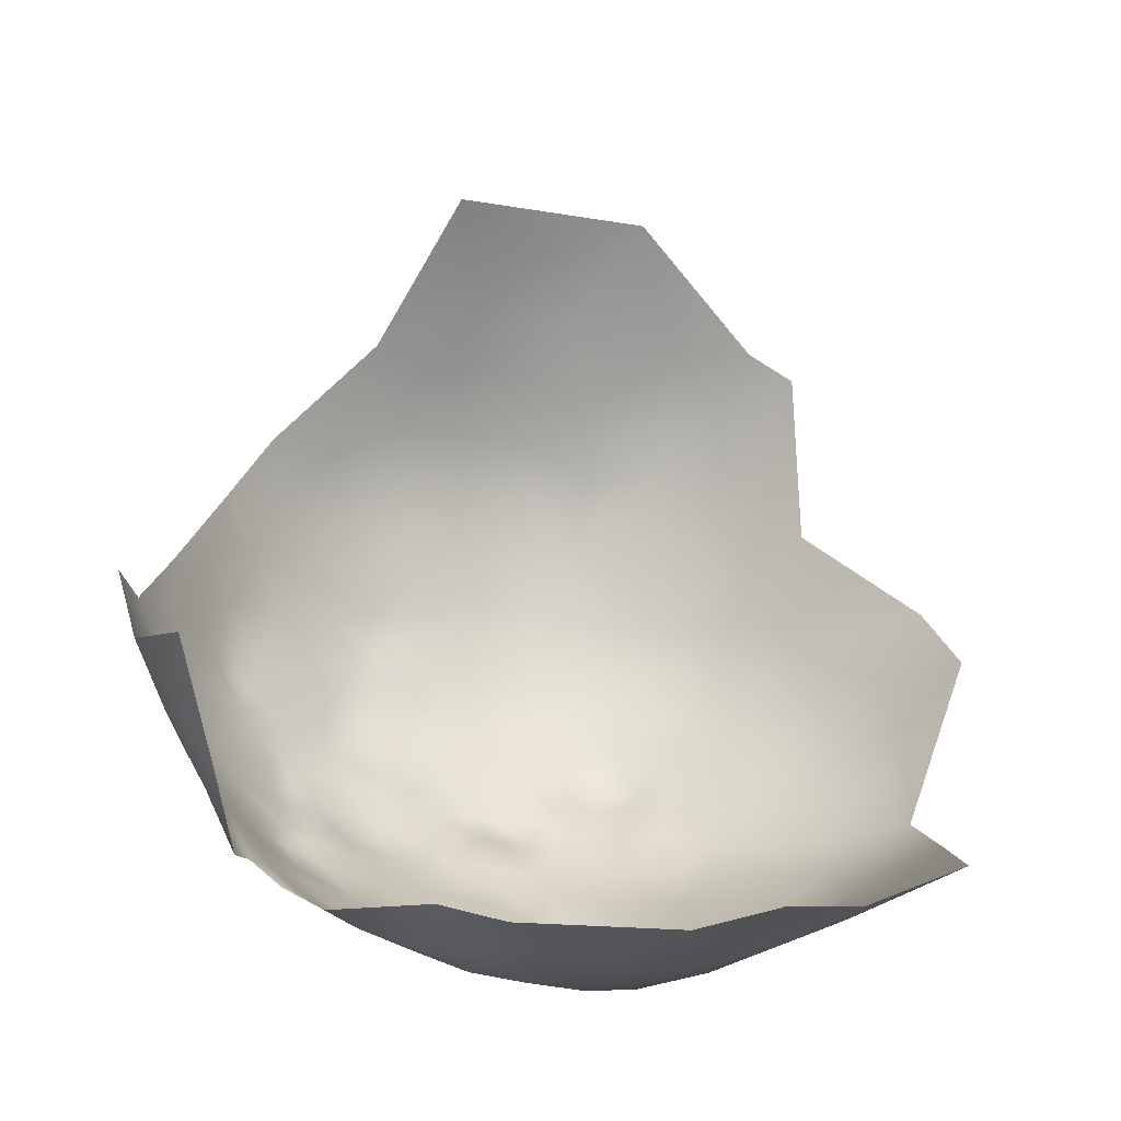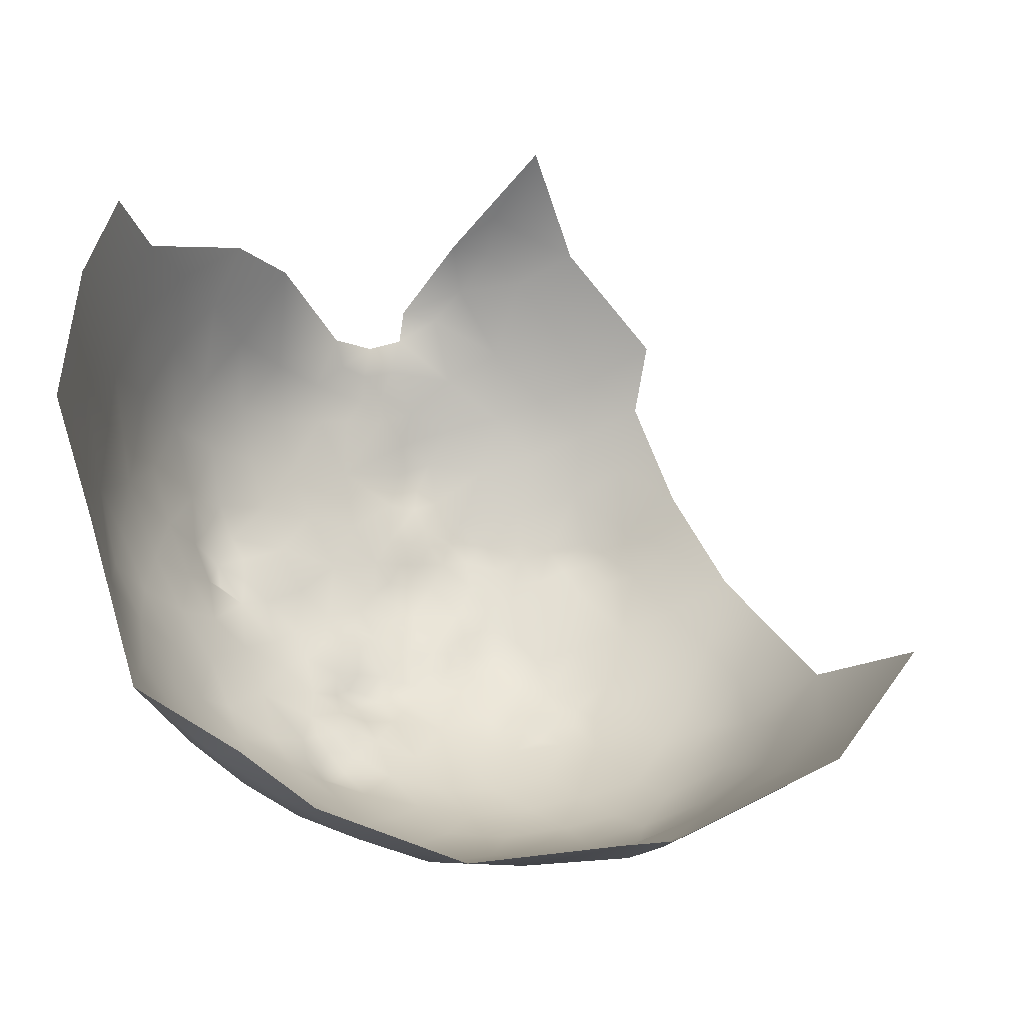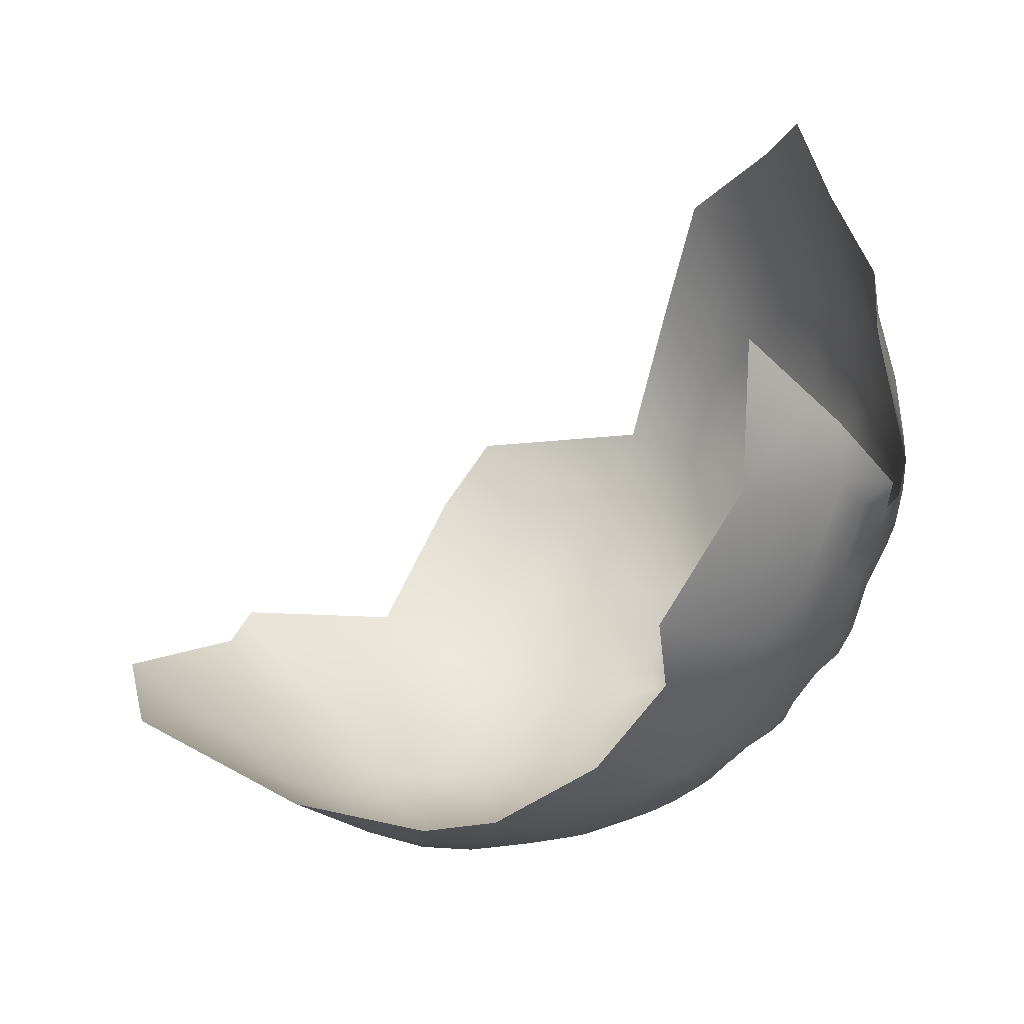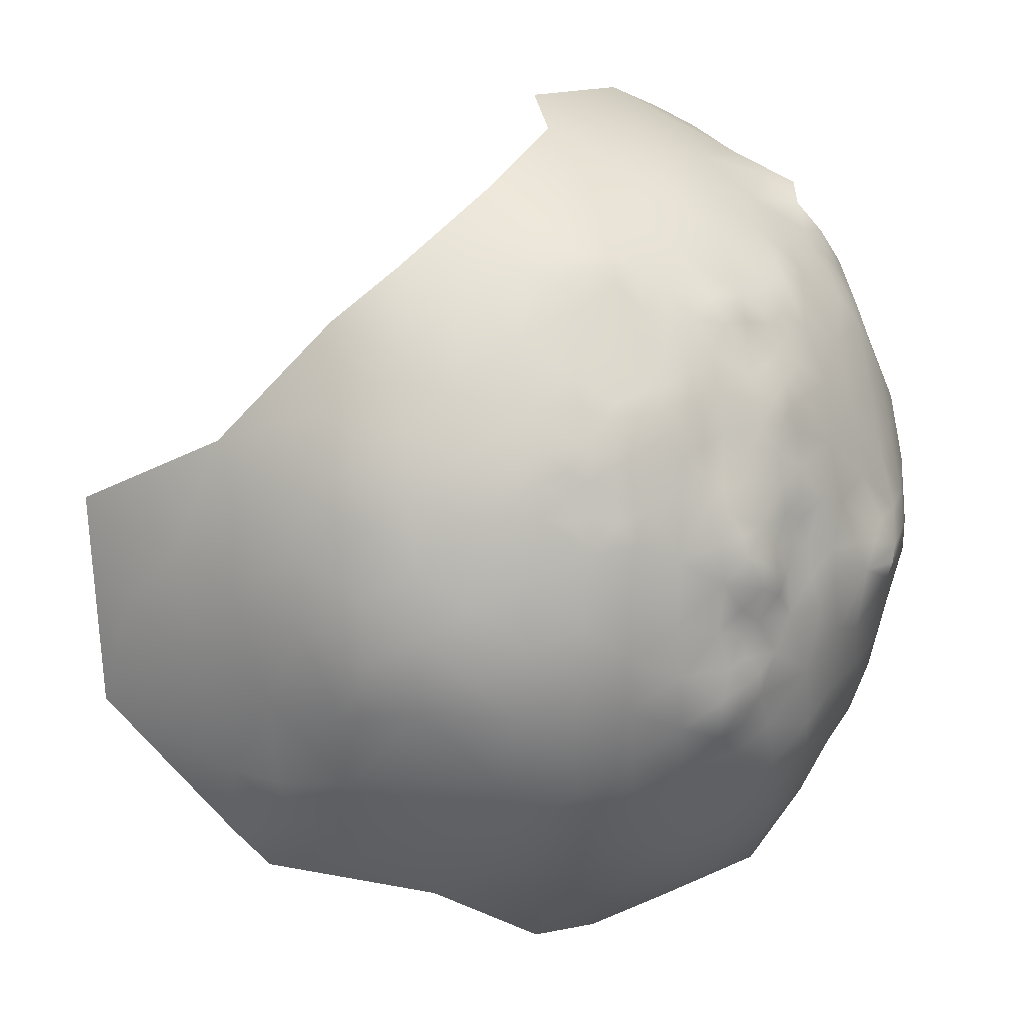
<metadata>
{"format":"obj","ext":"obj","renderer":"f3d","projection":"perspective","resolution":1024,"background":"white","views":[{"elev":77.6,"azim":-91.4,"up":"+Z"},{"elev":11.5,"azim":26.8,"up":"+Z"},{"elev":32.2,"azim":164.6,"up":"+Z"},{"elev":29.4,"azim":178.5,"up":"+Y"}]}
</metadata>
<code>
v -362.3 -121 416.7
v -363.2 -125.4 416.2
v -365.5 -119.7 419.8
v -361.8 -117 417.3
v -359 -118.9 414.2
v -362 -113.3 419.9
v -358.5 -114.2 415.3
v -357.8 -109.6 417.7
v -361.4 -109 422.5
v -360.3 -104.9 424
v -358.7 -106 420.4
v -358 -102.3 423
v -356.8 -98.78 426.9
v -354.1 -98.96 422.3
v -359.7 -101.5 427.1
v -362.9 -105.5 428.1
v -362.2 -101.2 431.8
v -353.3 -95.57 426.6
v -354.8 -105.1 417.9
v -358.7 -98.37 430.9
v -360 -122.9 413.7
v -357.2 -122.7 410.1
v -359.5 -127 411.2
v -357.9 -129.7 407.7
v -352.5 -107.7 414.5
v -348.7 -104.6 414.5
v -348.5 -108.3 411.9
v -345.4 -101.6 413.9
v -345.5 -105.1 411.3
v -345.5 -108.8 408.7
v -341.9 -109.8 405.3
v -345.6 -112.9 405.7
v -349.4 -114.8 406.9
v -342.4 -105.3 408.2
v -338.4 -106.1 405.6
v -339 -102.2 408.3
v -342.7 -101.6 410.9
v -348 -118.5 404.1
v -351.5 -118 406
v -348.4 -111 408.9
v -352.6 -111.4 411.9
v -335.4 -102.9 405.8
v -334.8 -106.4 403.4
v -336 -110.8 401.4
v -331.3 -104.1 403.5
v -331.4 -108.2 401.3
v -331.7 -112 399.2
v -327.4 -105.9 401.6
v -327.5 -110.2 399.6
v -327.4 -115.1 396.8
v -323.6 -107.8 399.8
v -323.7 -104 401.8
v -319.8 -105.4 400.3
v -319.9 -110.1 397.8
v -316.1 -106.9 398.9
v -310.9 -110.3 397.4
v -315.6 -103.3 401.2
v -320.6 -101.6 402.6
v -326.9 -101 404.4
v -324.3 -111.2 398
v -335.7 -99.2 408.5
v -332.1 -100.4 406.1
v -331.8 -96.82 409.5
v -336.6 -95.99 412.6
v -339.8 -98.69 411.1
v -340.7 -95.92 414.6
v -343.4 -98.58 414.7
v -343.8 -95.23 418.2
v -339.6 -92.49 418.6
v -334.5 -115.4 398.4
v -352.5 -121.3 404.7
v -348.5 -124.4 402.3
v -347.7 -99.17 417.8
v -343.2 -91.89 421.5
v -347.5 -94.46 422.3
v -340.4 -89.27 422.8
v -344.1 -89.58 425.2
v -340.4 -86.47 427.1
v -354.6 -118.3 408.9
v -360.9 -97.69 434.5
v -364 -97.53 438
v -357.6 -94.93 433.3
v -360.2 -94.45 436.9
v -336 -86.97 423.1
v -332.3 -83.81 425.1
v -327.8 -85.54 421.2
v -332.1 -81.74 427.6
v -335.9 -82.96 428.6
v -328.9 -79.64 430.2
v -328 -81.83 426
v -323.9 -80.06 427.7
v -323.1 -82.73 423.3
v -322.2 -77.39 433.5
v -318 -81.19 425.1
v -363.9 -130.5 414.3
v -354.9 -126.9 404.5
v -354.6 -133.4 405.6
v -355.3 -123.2 406.3
v -351.4 -130 403.4
v -351.4 -134.4 402.9
v -352.7 -138.5 403.1
v -347.8 -131.9 400.7
v -352 -142.5 400.8
v -354.9 -141.6 403.2
v -355.2 -146.3 403.7
v -348.4 -142.8 397.3
v -351.2 -146.7 399.3
v -348.6 -150.4 398
v -351.5 -155.7 401.6
v -349.5 -138.1 399.4
v -357.1 -152.9 405.4
v -348.2 -147 396.7
v -352.1 -150.1 401.3
v -357.5 -125.8 407.7
v -360.1 -134.4 409
v -357.5 -139.5 406.1
v -347.2 -88.23 429.3
v -356 -95.96 430.1
v -365.5 -136 413.5
v -368.3 -133.9 417.9
v -357.1 -90.91 437.9
v -361 -91.98 440.1
v -359.6 -89.33 445.3
v -364.3 -92.66 449.1
v -360.9 -89.02 450.6
v -363.1 -90.29 455.7
v -356.7 -85.75 451.9
v -367.6 -95.21 454.1
v -367.8 -93.72 459.4
v -370.5 -97.02 458.4
v -370.5 -96.04 463.3
v -366.6 -91.6 463.9
v -370.3 -94 468.7
v -366.2 -89.33 469.9
v -366.1 -87.79 475.4
v -364 -93.6 443.6
v -352.7 -89.51 433.6
v -372.1 -100.4 454.8
v -373.4 -100.4 460.1
v -375.5 -105.1 455.3
v -376.2 -104.9 462.3
v -373.2 -99.87 465.6
v -353.5 -92.96 430.3
v -350.1 -91.7 426.6
v -351.3 -89.98 429.8
v -374.2 -100.6 471
v -370.8 -132 420.8
v -372.5 -130.4 424.5
v -367.9 -128.1 418.9
v -360.3 -85.54 473.9
v -355.5 -83.45 479.8
v -349.9 -81.94 487.2
v -344.9 -78.11 481.5
v -348 -83.48 494.8
v -343.6 -79.84 491.6
v -338.6 -83.73 507.4
v -355.5 -86.45 488.9
v -335.5 -74.53 486.9
v -376.4 -132.2 428.6
v -379.4 -136 427.7
v -377.7 -130.5 432.2
v -373.8 -128.1 429.3
v -380.3 -135.1 431.6
v -379.1 -140.1 429.8
v -380.4 -130.2 436
v -382.6 -130.4 442.2
v -384.2 -137.5 444.6
v -382.7 -135.3 438.1
v -381.7 -140.6 436.9
v -374.8 -135.7 425
v -308.4 -132.4 389.7
v -270.6 -158.5 403.5
v -270.3 -172.2 405.3
v -278.1 -157.8 398.8
v -280.7 -166.2 399
v -275.7 -179.6 406.1
v -383.5 -158.4 451.4
v -264.9 -139.3 408
v -365.6 -172.1 419.7
v -371.2 -173.2 430.3
v -359.8 -180 416.4
v -366.1 -180.1 425.4
v -358.9 -170.8 410.8
v -365.1 -164.2 414.8
v -351.1 -178.1 408.8
v -351.2 -167.8 404.8
v -358.5 -161.8 407.6
v -364.3 -156.8 411.6
v -343.2 -164.1 399.7
v -334.7 -170.5 397.9
v -334.7 -160.4 394.8
v -342.8 -154.7 396.6
v -334.1 -150.8 393.1
v -325.6 -166.5 394
v -324.2 -179.2 399.4
v -316.4 -162.5 391.6
v -314.8 -172 394.7
v -325.5 -156.1 391.5
v -313.2 -152.3 389.9
v -333.5 -141.5 392.7
v -341.9 -137.3 396
v -325.6 -136.4 390.8
v -325.1 -146.4 390.4
v -326.1 -126.4 392.7
v -333.8 -132.6 393.1
v -333.9 -123.3 395.7
v -316.3 -140.1 389.1
v -341.1 -119 400.4
v -341.1 -128.8 397.4
v -342 -146.5 395.2
v -343.1 -174.7 402.9
v -342.5 -185.5 408.3
v -335 -180.7 402.3
v -350.8 -188.8 415.3
v -332 -192 409.6
v -341.7 -195.6 416.4
v -302.9 -180.8 399.1
v -370.3 -164.6 424.2
v -376.3 -173.2 440
v -370.3 -182.9 439.4
v -372.2 -186.9 457.7
v -365.1 -195.3 453.8
v -376.3 -164.8 433.7
v -320 -199.7 411.6
v -330.4 -205 420.8
v -363.6 -146.7 411.7
v -369.4 -154.5 419.1
v -374.8 -155.6 427.9
v -378.3 -147.7 432.4
v -382.3 -147.9 441.8
v -373.5 -146.9 424.7
v -379.5 -156.4 437.6
v -379.7 -166 443.4
v -377.8 -175 453.7
v -385.7 -147.3 451.8
v -384.9 -151 466.3
v -386.3 -139.4 458.4
v -384.4 -142 473.9
v -385.1 -131 465.7
v -384.4 -130.1 453.1
v -381.5 -132.2 481
v -383.1 -121.5 460
v -381.7 -123.3 473
v -379.6 -113.4 467.3
v -375 -117.7 485.9
v -381.1 -121.6 449.6
v -378.2 -121.7 440.6
v -378.3 -128.3 491.4
v -374.2 -122.3 432.8
v -373 -113.8 437.9
v -376.9 -113.5 446.8
v -379.6 -113.4 456.4
v -370.7 -103.7 444.9
v -367.3 -106.2 435
v -367.6 -113.7 428.5
v -369.7 -122.8 425.3
v -377.5 -178.1 473
v -377.4 -178.5 491.7
v -380.2 -165.6 486.2
v -382.5 -154 481.7
v -381.3 -142.6 487.1
v -369.6 -143 418.8
v -382 -163.6 471.9
v -262.9 -124 413.5
v -273.2 -115.4 409.5
v -283 -118 401.1
v -283.4 -130.1 397.2
v -292.6 -122.2 395.2
v -292.5 -112 399.7
v -272.2 -127.2 405.3
v -283.3 -107.7 406.3
v -270.4 -105.9 416.7
v -292.8 -132.6 392.5
v -300.7 -127.7 391.8
v -301.1 -139.7 390.2
v -309.6 -122.4 392.4
v -300.8 -117.5 395.4
v -289.4 -142.1 392.9
v -289.8 -155.6 394.6
v -277.4 -143.2 400
v -300.2 -107.9 399.7
v -291.9 -104.5 403.7
v -288.8 -97.72 411.2
v -288.3 -87.97 421.1
v -298.6 -90.08 415.1
v -298.7 -81.14 426
v -308.1 -85.31 419.5
v -308.1 -93.2 410
v -299.1 -99.03 405.9
v -308.1 -102.2 402.5
v -317.7 -128.7 390.8
v -318.2 -118.5 394.1
v -317.5 -88.54 415.7
v -317.2 -96.95 406.5
v -325.5 -93.32 411.8
v -333 -91.5 416.4
v -310.3 -78.65 430.1
v -298.8 -168.8 395.6
v -254.1 -134.8 416.6
v -249.5 -153.4 416.7
v -247.5 -121.6 427.4
v -358.2 -194.2 425.2
v -332.7 -74.21 451
v -332.7 -77.64 439.3
v -341.7 -78.36 446.5
v -341.3 -75.8 457.7
v -331.5 -72.39 462
v -323 -70.32 456.2
v -324.3 -73.73 444.4
v -342.6 -83.03 435.9
v -350.6 -84.33 443.6
v -349.2 -80.24 453.9
v -313.2 -73.64 439.8
v -338.2 -74.81 471.1
v -349.6 -79.59 467.1
v -357.4 -85.05 461.9
v -321.1 -69.12 468.7
v -378.1 -166.4 502.8
v -380.3 -153.8 493.8
v -370.2 -196.3 473.5
f 118 20 82
f 30 40 27
f 143 137 145
f 40 30 32
f 104 101 103
f 29 30 27
f 29 27 26
f 22 114 23
f 9 8 6
f 20 80 82
f 22 98 114
f 24 23 114
f 48 45 59
f 83 80 81
f 52 51 48
f 42 35 36
f 42 43 35
f 61 42 36
f 30 31 32
f 29 26 28
f 45 46 43
f 37 36 34
f 51 52 53
f 34 35 31
f 34 36 35
f 6 7 4
f 118 13 20
f 44 43 46
f 65 36 37
f 11 19 8
f 13 118 18
f 40 32 33
f 5 4 7
f 62 61 63
f 51 60 49
f 51 54 60
f 7 6 8
f 62 42 61
f 12 11 10
f 48 51 49
f 38 39 33
f 68 67 73
f 48 46 45
f 22 23 21
f 53 54 51
f 82 80 83
f 46 48 49
f 41 27 40
f 59 52 48
f 100 99 102
f 84 78 88
f 27 25 26
f 27 41 25
f 96 114 98
f 10 15 12
f 10 16 15
f 76 69 74
f 29 37 34
f 29 28 37
f 122 121 83
f 44 47 70
f 17 80 20
f 143 18 118
f 47 44 46
f 61 36 65
f 61 65 64
f 74 68 75
f 74 69 68
f 55 53 57
f 50 49 60
f 58 53 52
f 57 53 58
f 107 106 112
f 107 103 106
f 108 107 112
f 108 113 107
f 139 130 138
f 55 54 53
f 9 11 8
f 9 10 11
f 63 61 64
f 30 29 34
f 30 34 31
f 3 4 1
f 86 85 90
f 66 64 65
f 97 99 100
f 66 67 68
f 15 16 17
f 110 106 103
f 110 103 101
f 62 59 45
f 140 139 138
f 45 43 42
f 45 42 62
f 38 72 71
f 38 71 39
f 47 49 50
f 47 46 49
f 77 76 74
f 167 166 168
f 67 37 28
f 13 12 15
f 13 14 12
f 98 22 79
f 92 86 90
f 76 77 78
f 76 78 84
f 141 139 140
f 1 4 5
f 1 5 21
f 94 92 91
f 85 88 87
f 85 84 88
f 144 18 143
f 144 143 145
f 2 1 21
f 91 92 90
f 73 67 28
f 66 68 69
f 73 75 68
f 71 98 79
f 71 79 39
f 120 147 149
f 89 91 90
f 131 132 129
f 90 87 89
f 90 85 87
f 107 113 105
f 20 13 15
f 20 15 17
f 131 129 130
f 18 14 13
f 65 37 67
f 65 67 66
f 159 148 170
f 168 166 165
f 160 164 163
f 133 134 132
f 144 145 117
f 123 122 136
f 2 95 149
f 105 103 107
f 105 104 103
f 162 159 161
f 159 163 161
f 120 95 119
f 120 149 95
f 108 109 113
f 123 136 124
f 123 124 125
f 24 114 96
f 24 97 115
f 121 82 83
f 143 118 82
f 89 93 91
f 163 165 161
f 148 159 162
f 124 126 125
f 142 139 141
f 124 128 126
f 111 113 109
f 111 105 113
f 110 101 100
f 122 83 81
f 131 133 132
f 97 100 101
f 128 130 129
f 126 128 129
f 5 22 21
f 82 121 137
f 82 137 143
f 131 130 139
f 131 139 142
f 97 116 115
f 2 21 23
f 71 96 98
f 97 96 99
f 97 24 96
f 116 101 104
f 116 97 101
f 170 148 147
f 95 2 23
f 110 100 102
f 44 35 43
f 50 70 47
f 5 79 22
f 73 28 26
f 59 58 52
f 136 122 81
f 168 165 163
f 38 33 32
f 25 8 19
f 3 1 2
f 79 33 39
f 26 25 19
f 77 74 75
f 169 167 168
f 117 145 137
f 9 16 10
f 12 19 11
f 3 6 4
f 41 40 33
f 77 144 117
f 77 75 144
f 72 96 71
f 72 99 96
f 117 78 77
f 44 31 35
f 75 18 144
f 148 149 147
f 23 24 115
f 64 66 69
f 64 69 296
f 163 159 170
f 123 125 127
f 17 81 80
f 72 102 99
f 84 69 76
f 294 57 58
f 155 153 152
f 169 168 163
f 169 163 164
f 41 8 25
f 41 7 8
f 296 63 64
f 164 160 170
f 128 138 130
f 208 72 38
f 56 54 55
f 86 84 85
f 126 127 125
f 254 17 16
f 123 121 122
f 63 59 62
f 41 33 79
f 56 55 57
f 56 57 290
f 94 91 93
f 95 115 119
f 95 23 115
f 142 146 133
f 142 133 131
f 296 69 84
f 205 201 209
f 75 73 14
f 75 14 18
f 50 60 54
f 210 108 112
f 210 192 108
f 210 112 106
f 200 201 205
f 200 205 202
f 3 2 149
f 152 151 157
f 250 249 247
f 105 116 104
f 204 205 206
f 204 202 205
f 295 63 296
f 210 200 193
f 250 254 255
f 206 208 70
f 256 3 149
f 251 250 247
f 210 201 200
f 250 251 253
f 250 253 254
f 242 252 246
f 246 251 247
f 229 231 228
f 229 169 164
f 206 209 208
f 206 205 209
f 256 162 249
f 276 291 292
f 154 155 152
f 184 188 187
f 184 187 183
f 154 152 157
f 141 146 142
f 199 203 207
f 201 106 110
f 201 210 106
f 183 187 186
f 89 87 88
f 203 202 207
f 228 231 227
f 126 129 132
f 249 255 256
f 249 250 255
f 150 134 135
f 226 188 227
f 277 268 274
f 193 192 210
f 193 191 192
f 252 251 246
f 256 149 148
f 256 148 162
f 201 102 209
f 201 110 102
f 310 311 305
f 293 294 295
f 293 288 294
f 249 162 161
f 229 228 232
f 155 158 153
f 211 186 189
f 312 305 311
f 203 200 202
f 198 191 193
f 185 186 211
f 227 231 262
f 227 262 226
f 211 189 190
f 120 170 147
f 275 171 274
f 275 274 273
f 255 254 16
f 196 194 198
f 316 312 127
f 230 169 229
f 230 229 232
f 189 191 190
f 189 192 191
f 296 84 86
f 254 81 17
f 282 269 281
f 198 203 199
f 198 199 196
f 242 246 240
f 184 179 218
f 193 200 203
f 193 203 198
f 244 252 242
f 281 56 290
f 206 70 50
f 192 109 108
f 309 304 303
f 277 274 276
f 310 88 78
f 194 191 198
f 194 190 191
f 304 310 305
f 303 304 305
f 269 277 281
f 239 242 240
f 219 233 223
f 185 183 186
f 289 281 290
f 289 282 281
f 223 232 228
f 208 44 70
f 287 288 293
f 287 285 288
f 239 240 237
f 219 223 180
f 209 102 72
f 209 72 208
f 151 150 135
f 278 275 273
f 247 165 166
f 306 305 312
f 306 303 305
f 208 38 32
f 311 127 312
f 310 78 117
f 212 185 211
f 212 211 213
f 182 179 181
f 263 259 260
f 255 16 9
f 276 274 171
f 315 312 316
f 197 194 196
f 273 274 268
f 179 184 183
f 179 183 181
f 223 218 180
f 292 50 54
f 213 211 190
f 279 174 175
f 218 223 228
f 315 306 312
f 291 202 204
f 292 54 56
f 295 59 63
f 218 228 227
f 220 219 180
f 308 309 303
f 268 277 269
f 268 269 266
f 233 232 223
f 316 127 126
f 271 269 282
f 271 266 269
f 175 174 172
f 252 244 141
f 252 141 140
f 195 194 197
f 255 3 256
f 187 111 109
f 304 93 89
f 262 170 120
f 283 282 289
f 184 227 188
f 184 218 227
f 291 276 171
f 292 291 204
f 255 9 6
f 255 6 3
f 185 181 183
f 249 165 247
f 249 161 165
f 179 180 218
f 179 182 180
f 230 167 169
f 290 57 294
f 311 123 127
f 231 229 164
f 188 111 187
f 262 120 119
f 311 121 123
f 317 308 307
f 307 308 303
f 307 303 306
f 294 58 59
f 294 59 295
f 195 213 190
f 195 190 194
f 208 31 44
f 208 32 31
f 226 111 188
f 284 283 285
f 309 93 304
f 309 313 93
f 288 290 294
f 288 289 290
f 240 166 167
f 285 289 288
f 285 283 289
f 271 282 283
f 231 170 262
f 231 164 170
f 253 81 254
f 230 177 235
f 311 137 121
f 267 273 268
f 267 268 266
f 226 105 111
f 226 116 105
f 220 180 182
f 264 270 265
f 259 319 260
f 246 247 166
f 246 166 240
f 253 140 138
f 277 56 281
f 207 202 291
f 207 291 171
f 204 206 50
f 204 50 292
f 286 285 287
f 286 284 285
f 232 177 230
f 232 233 177
f 293 94 287
f 293 92 94
f 276 292 56
f 276 56 277
f 260 319 261
f 251 140 253
f 251 252 140
f 215 212 213
f 153 151 152
f 214 185 212
f 226 262 119
f 293 86 92
f 295 296 86
f 295 86 293
f 189 109 192
f 261 248 241
f 316 126 132
f 234 233 219
f 314 307 306
f 314 306 315
f 237 240 167
f 186 187 109
f 186 109 189
f 310 137 311
f 310 117 137
f 297 93 313
f 297 94 93
f 244 146 141
f 235 237 167
f 235 167 230
f 175 172 173
f 304 88 310
f 304 89 88
f 214 181 185
f 297 286 287
f 297 287 94
f 243 242 239
f 243 244 242
f 260 236 263
f 316 132 134
f 264 178 270
f 314 153 158
f 226 115 116
f 226 119 115
f 260 238 236
f 265 266 271
f 261 241 238
f 261 238 260
f 216 212 215
f 216 214 212
f 253 136 81
f 270 178 280
f 270 280 267
f 236 237 235
f 225 216 215
f 225 215 224
f 238 237 236
f 238 239 237
f 259 318 319
f 259 258 318
f 272 265 271
f 275 207 171
f 157 151 135
f 253 124 136
f 270 266 265
f 270 267 266
f 253 138 128
f 253 128 124
f 156 155 154
f 316 134 150
f 175 173 176
f 298 279 175
f 241 248 245
f 241 245 243
f 234 219 220
f 298 217 197
f 267 278 273
f 267 280 278
f 299 178 264
f 257 259 263
f 302 181 214
f 302 182 181
f 241 239 238
f 241 243 239
f 257 258 259
f 315 153 314
f 315 151 153
f 315 316 150
f 315 150 151
f 236 235 177
f 314 317 307
f 308 313 309
f 221 234 220
f 216 302 214
f 221 257 234
f 257 221 320
f 272 264 265
f 222 320 221
f 215 213 195
f 234 177 233
f 275 199 207
f 245 244 243
f 222 221 220
f 298 197 196
f 301 299 264
f 302 220 182
f 286 297 313
f 279 280 174
f 279 278 280
f 272 271 283
f 217 195 197
f 280 172 174
f 156 158 155
f 245 146 244
f 317 314 158
f 279 275 278
f 300 178 299
f 178 172 280
f 156 154 157
f 263 236 177
f 248 261 319
f 272 283 284
f 234 257 263
f 234 263 177
f 224 215 195
f 298 175 176
f 258 257 320
f 300 172 178
f 298 196 199
f 217 298 176
f 217 224 195
f 222 220 302
f 301 264 272
f 279 298 199
f 279 199 275
f 225 302 216
f 300 173 172
f 301 300 299
f 7 79 5
f 7 41 79
f 14 19 12
f 19 73 26
f 14 73 19
f 163 170 160

</code>
